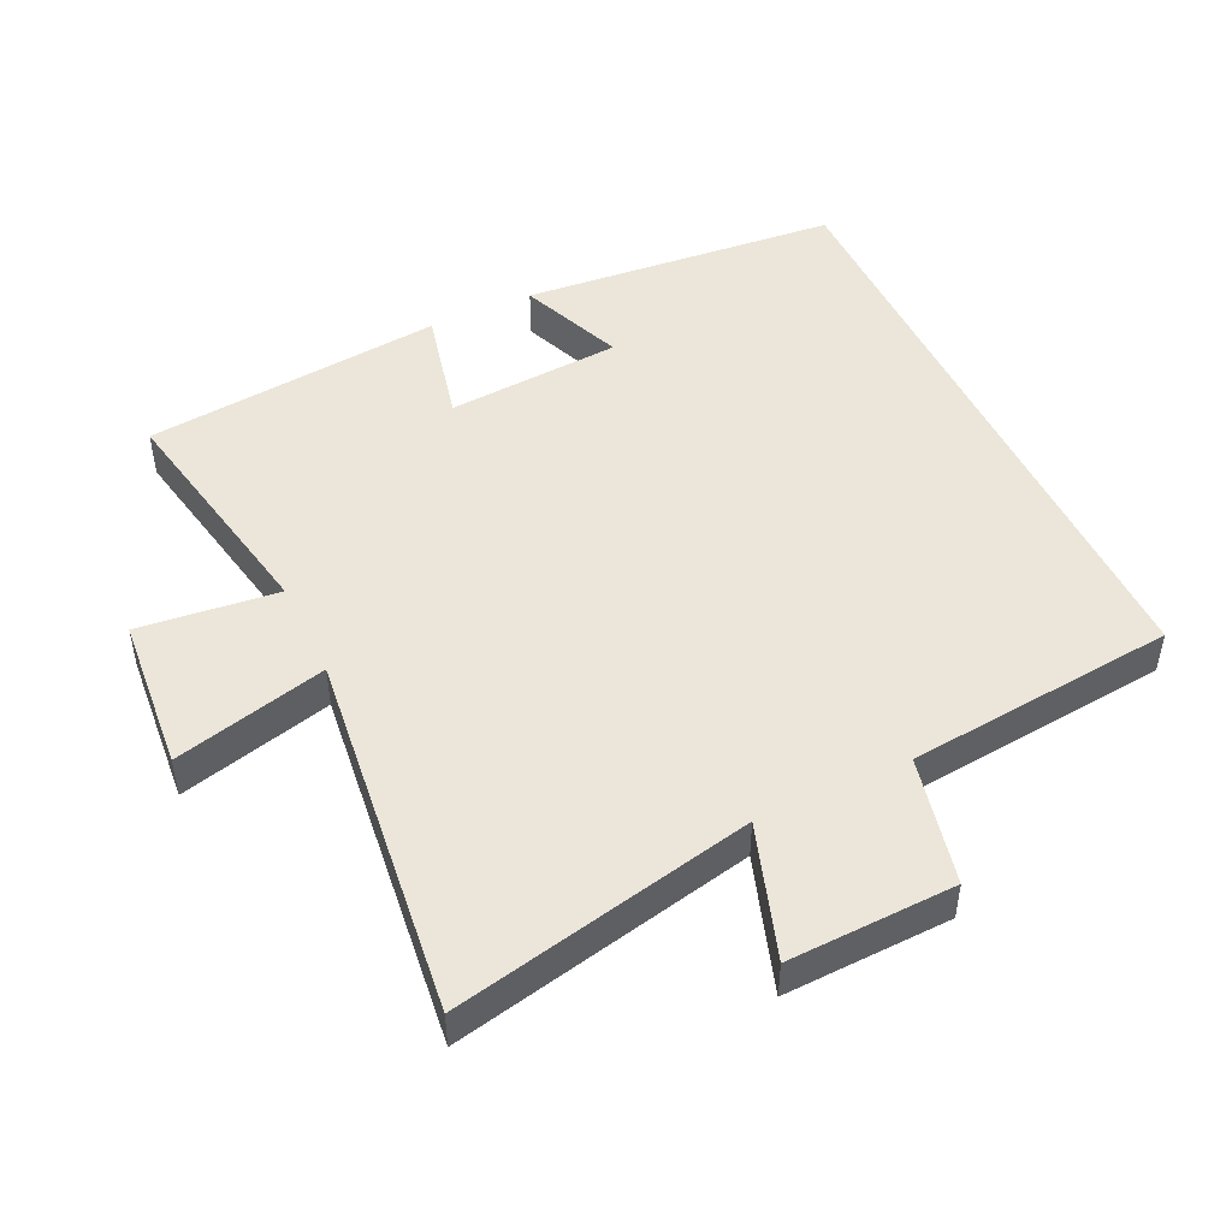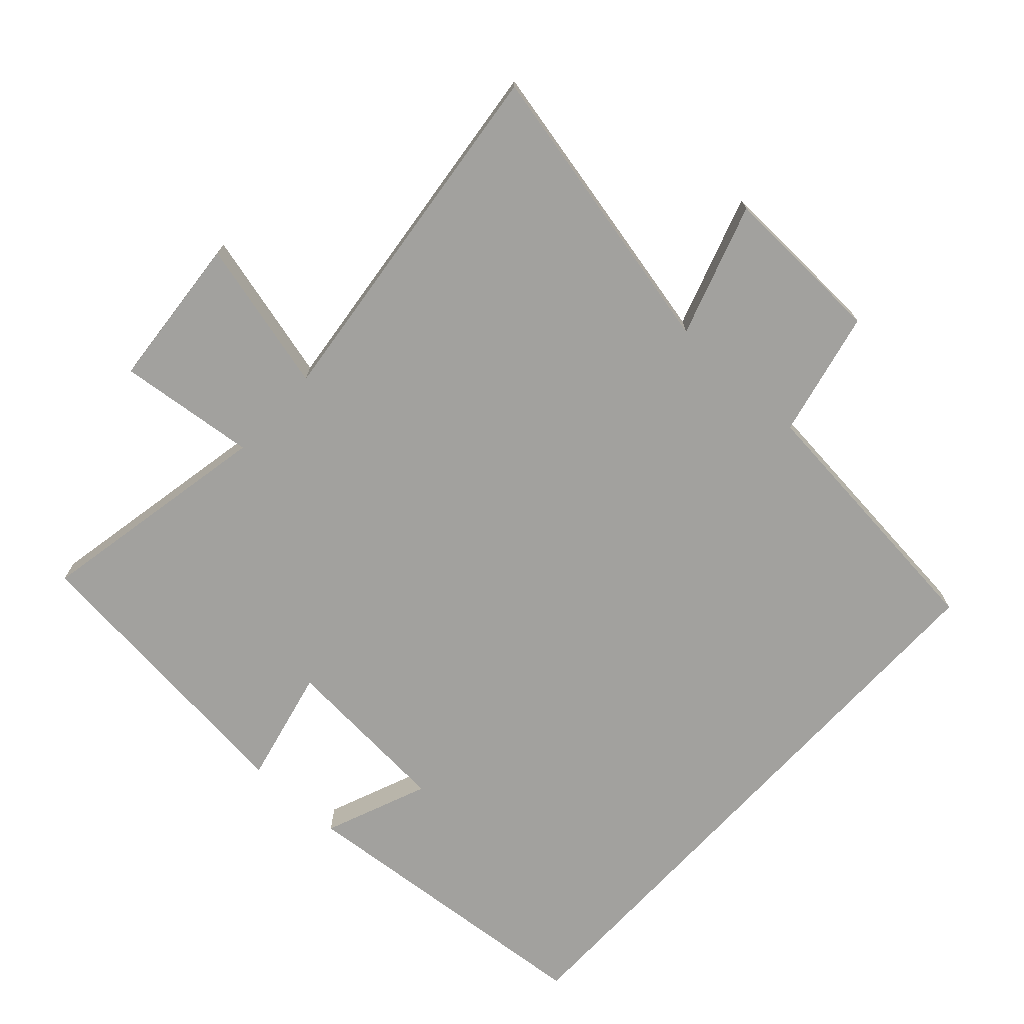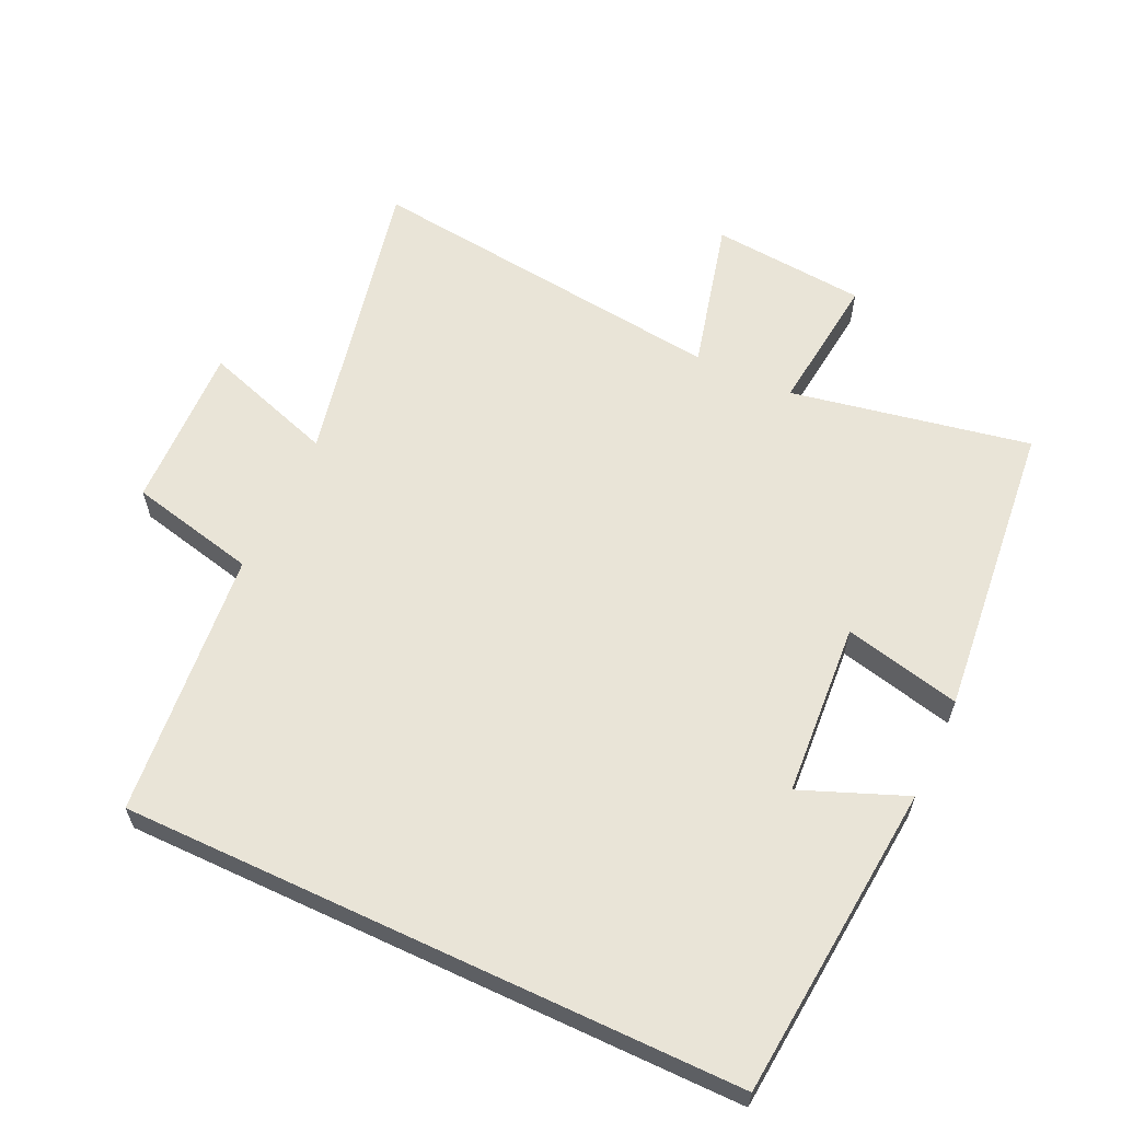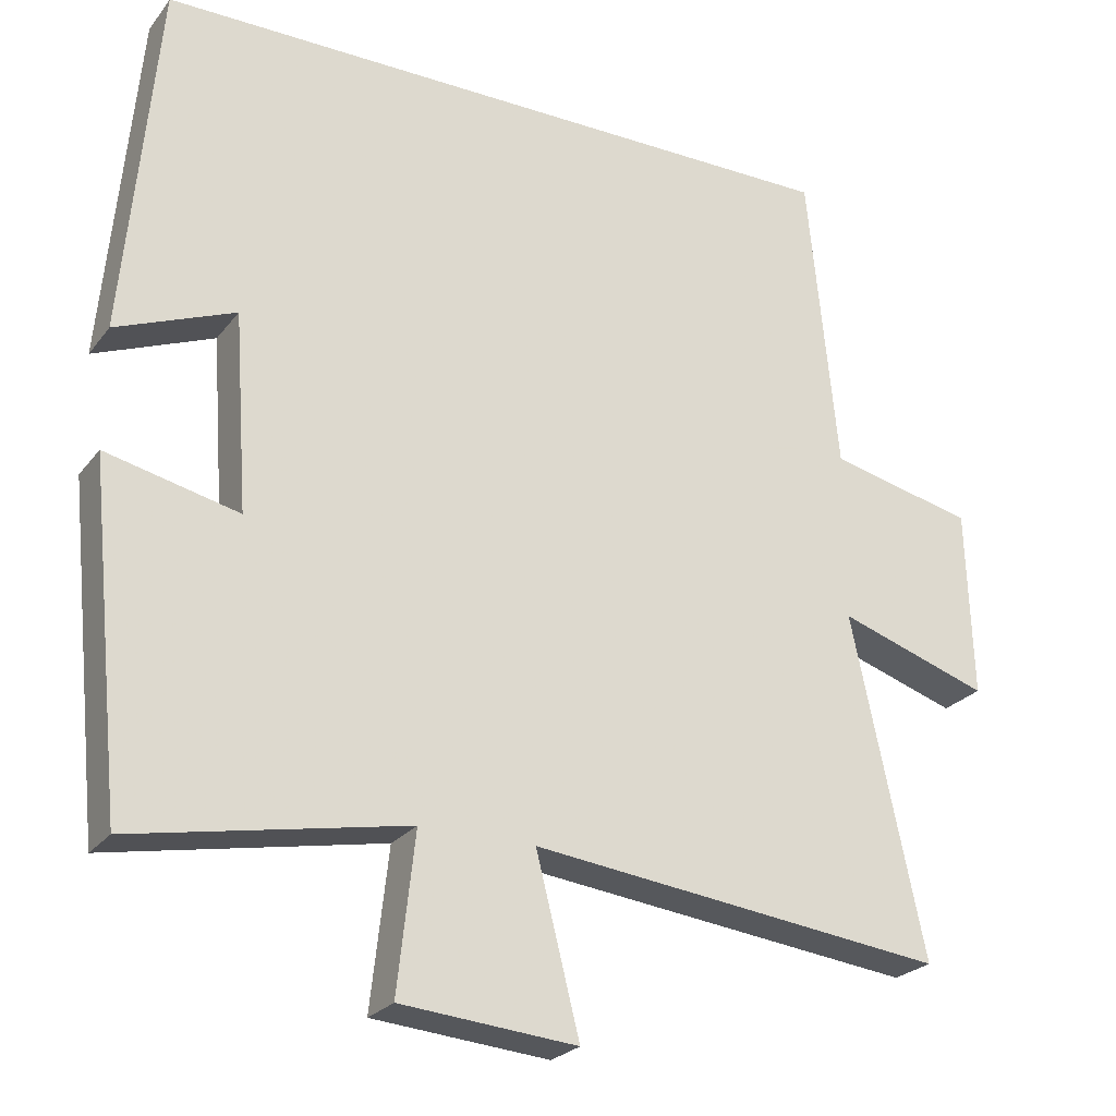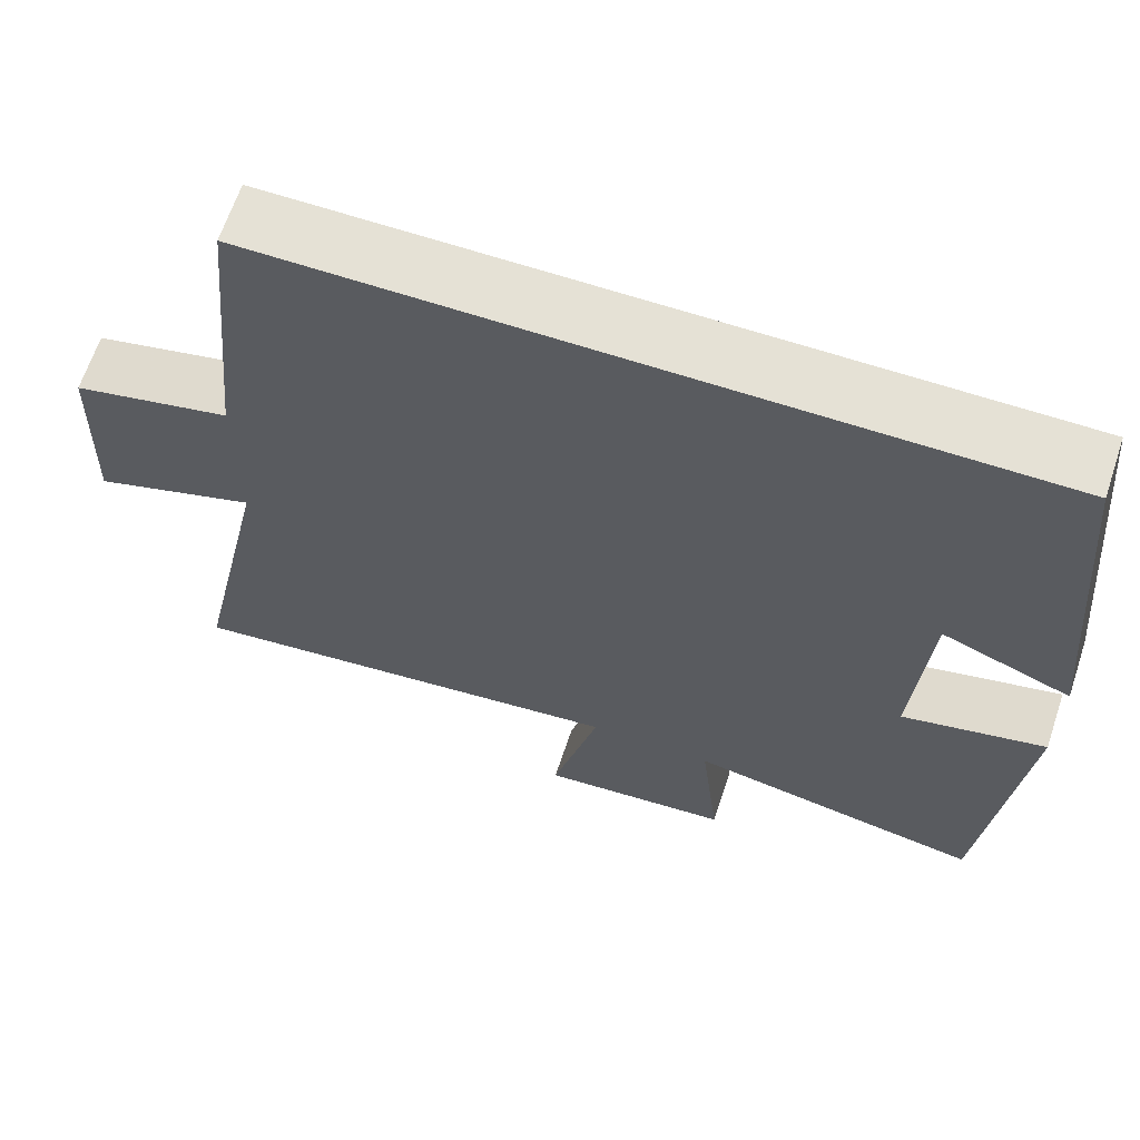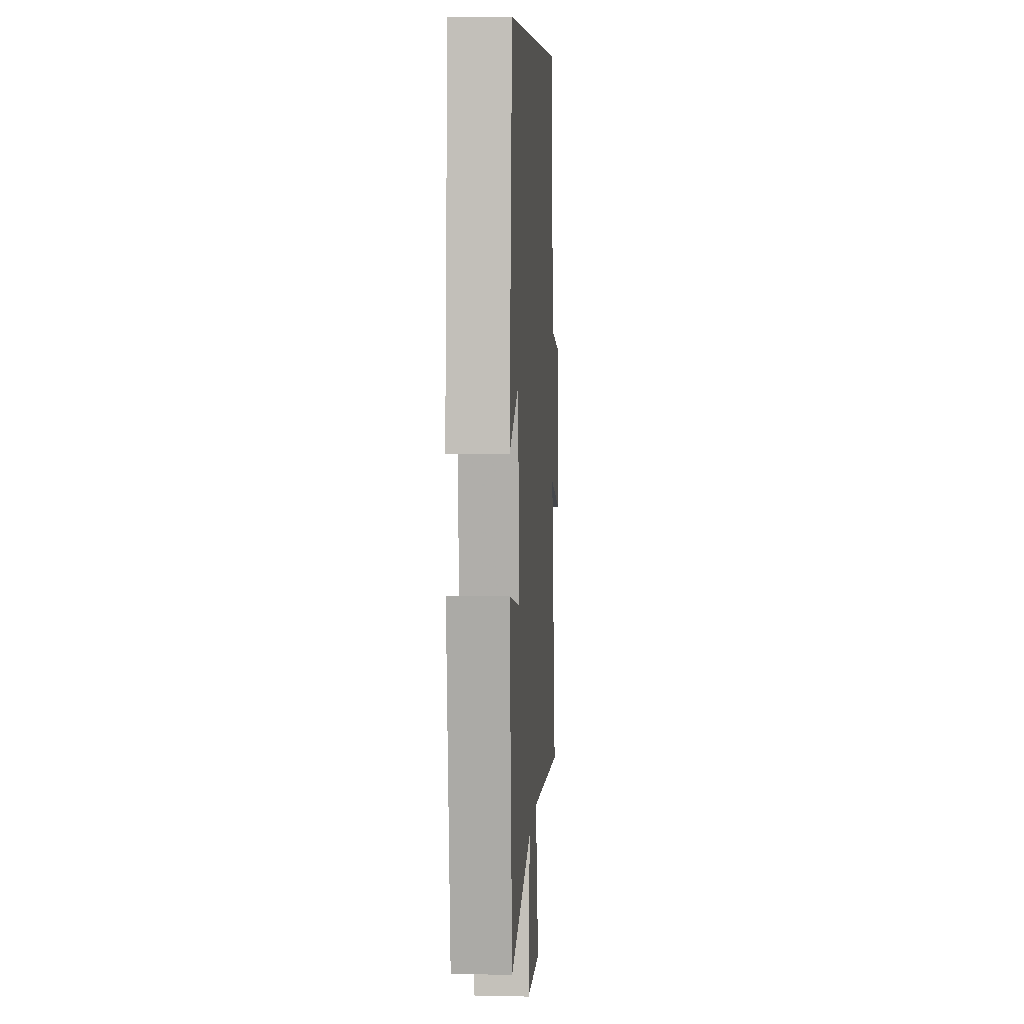
<metadata>
{"format":"obj","ext":"obj","renderer":"f3d","projection":"perspective","resolution":1024,"background":"white","views":[{"elev":48.0,"azim":-115.4,"up":"+Y"},{"elev":-72.0,"azim":-132.6,"up":"+Y"},{"elev":61.1,"azim":25.1,"up":"+Y"},{"elev":-24.7,"azim":151.7,"up":"+Z"},{"elev":65.1,"azim":18.4,"up":"+Z"},{"elev":7.7,"azim":93.6,"up":"+Z"}]}
</metadata>
<code>
v 0.455 0.07 -0.568
v 0.099 0.07 -0.5
v 0.122 0.07 -0.706
v -0.108 0.07 -0.726
v -0.051 0.07 -0.5
v -0.594 0.07 -0.564
v -0.5 0.07 -0.121
v -0.697 0.07 -0.186
v -0.689 0.07 0.06
v -0.5 0.07 0.103
v -0.461 0.07 0.5
v 0.457 0.07 0.5
v 0.5 0.07 0.031
v 0.345 0.07 0.093
v 0.327 0.07 -0.165
v 0.5 0.07 -0.125
v 0.455 0 -0.568
v 0.099 0 -0.5
v 0.122 0 -0.706
v -0.108 0 -0.726
v -0.051 0 -0.5
v -0.594 0 -0.564
v -0.5 0 -0.121
v -0.697 0 -0.186
v -0.689 0 0.06
v -0.5 0 0.103
v -0.461 0 0.5
v 0.457 0 0.5
v 0.5 0 0.031
v 0.345 0 0.093
v 0.327 0 -0.165
v 0.5 0 -0.125
f 15 16 1 2
f 14 15 2
f 11 12 13 14
f 10 11 14 2
f 7 8 9 10
f 7 10 2
f 5 6 7
f 5 7 2
f 2 3 4 5
f 18 17 32 31
f 18 31 30
f 30 29 28 27
f 18 30 27 26
f 26 25 24 23
f 18 26 23
f 23 22 21
f 18 23 21
f 21 20 19 18
f 1 17 18 2
f 2 18 19 3
f 3 19 20 4
f 4 20 21 5
f 5 21 22 6
f 6 22 23 7
f 7 23 24 8
f 8 24 25 9
f 9 25 26 10
f 10 26 27 11
f 11 27 28 12
f 12 28 29 13
f 13 29 30 14
f 14 30 31 15
f 15 31 32 16
f 16 32 17 1

</code>
